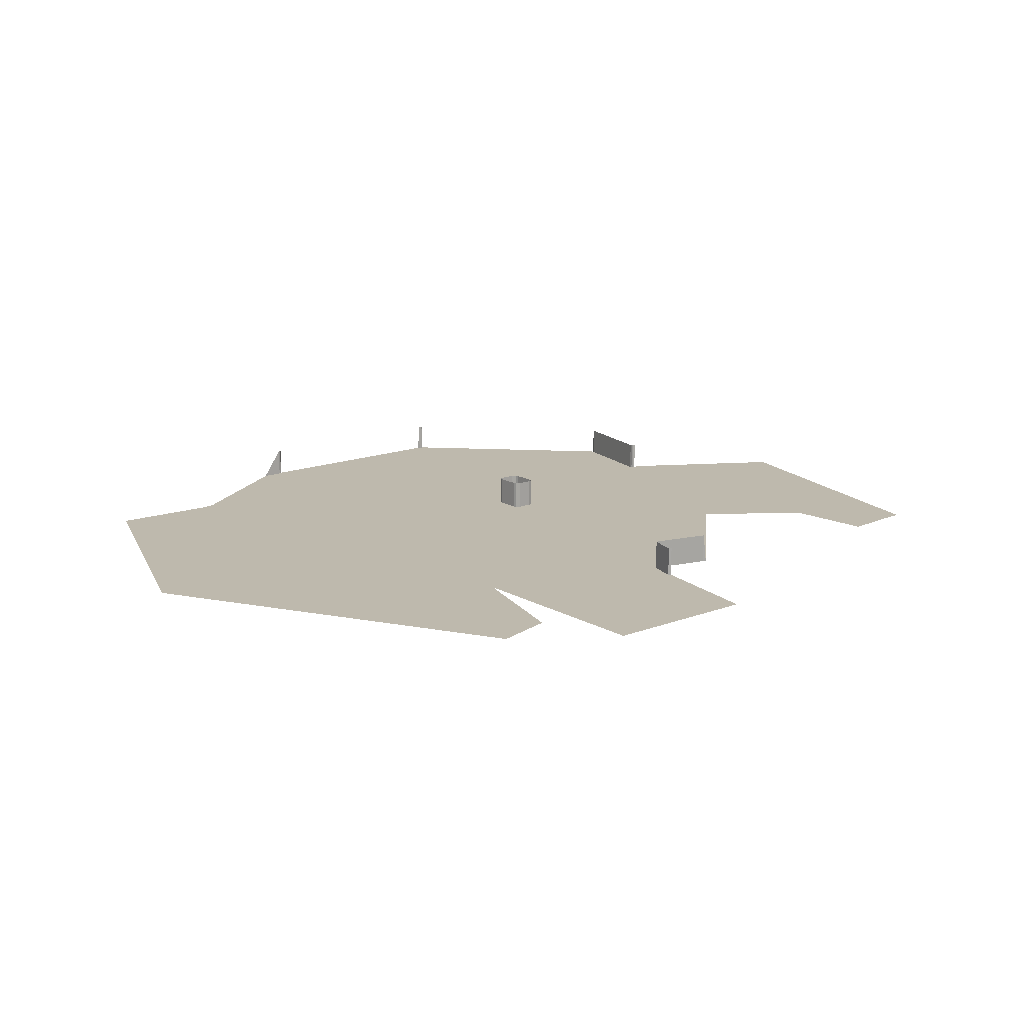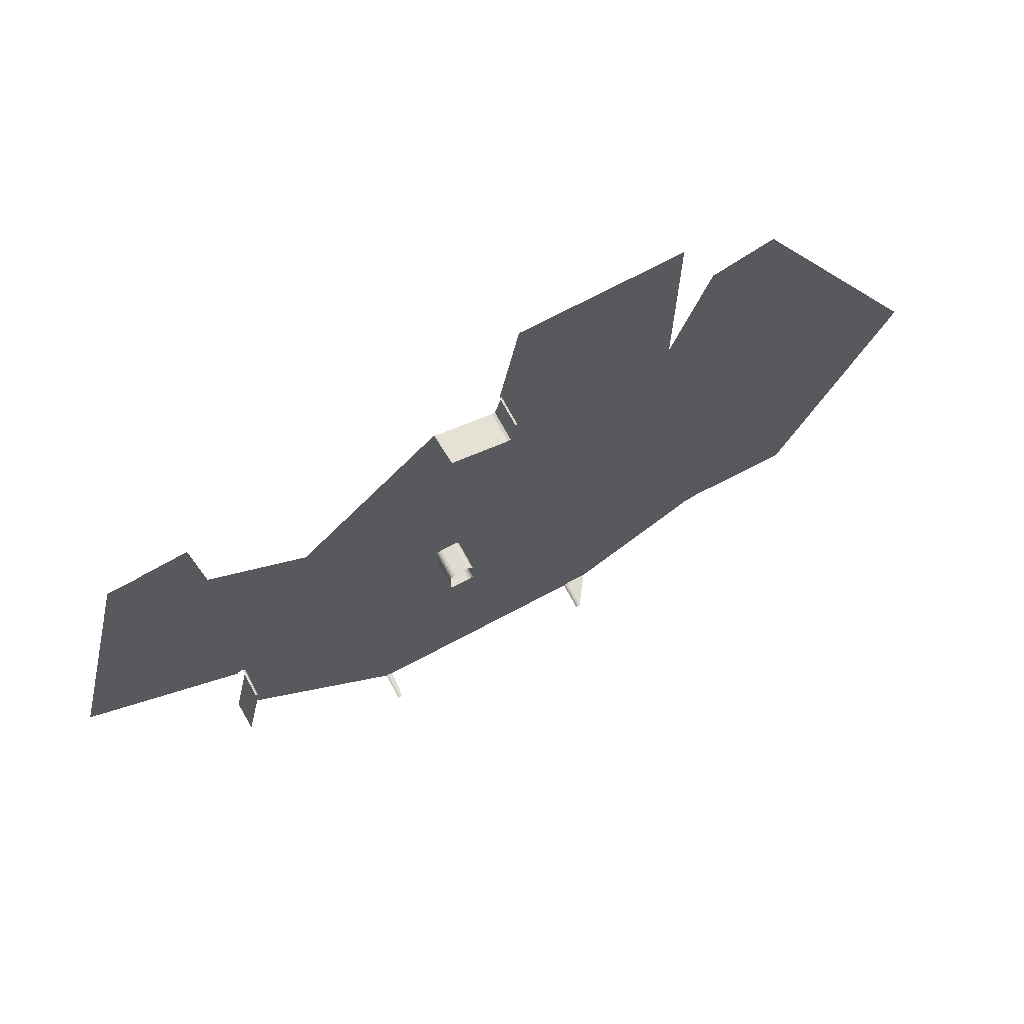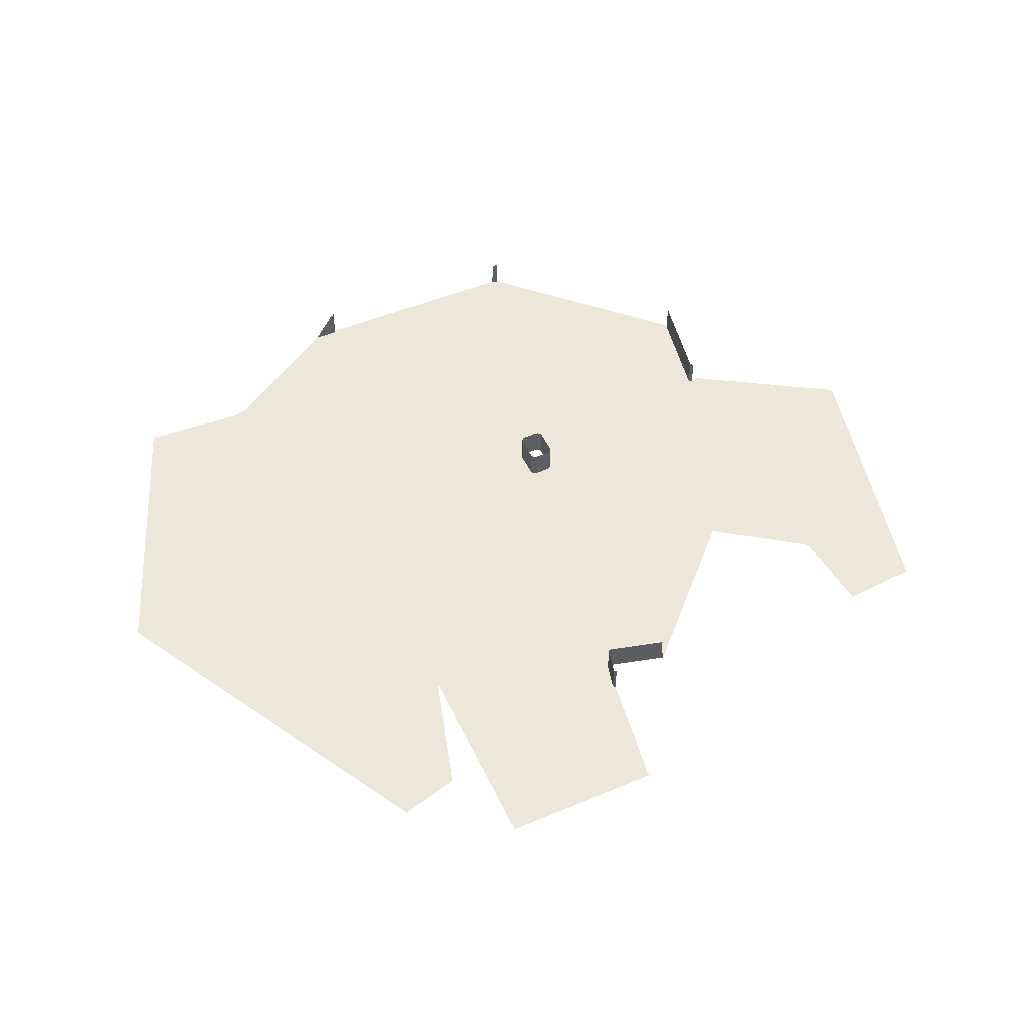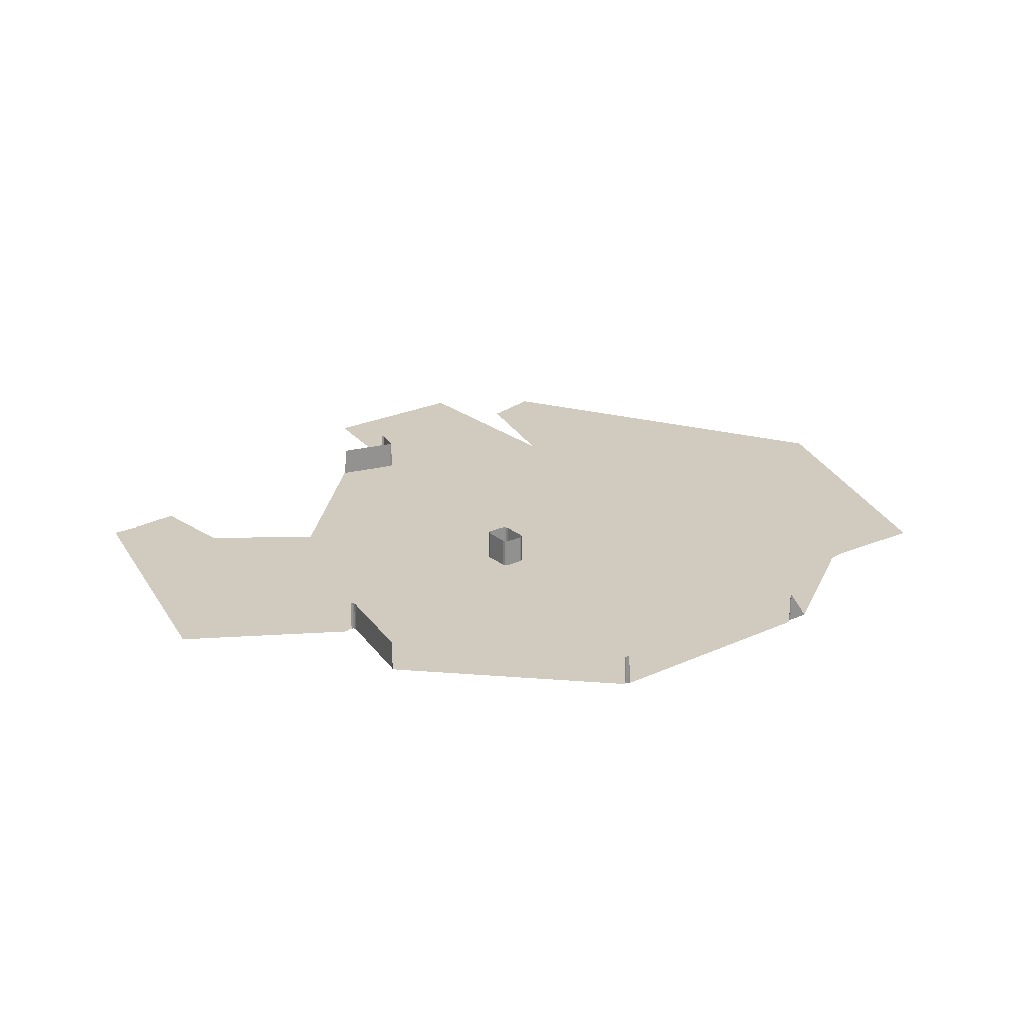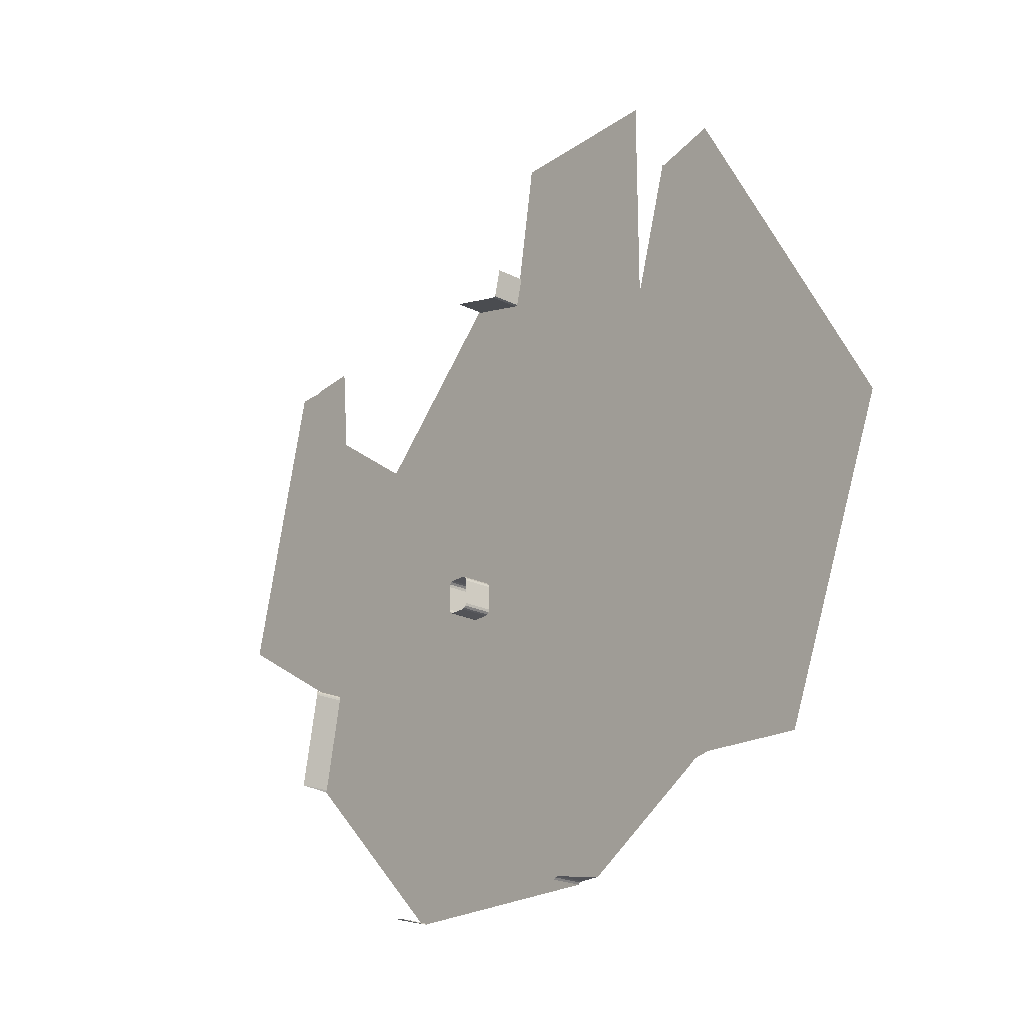
<metadata>
{"format":"obj","ext":"obj","renderer":"f3d","projection":"perspective","resolution":1024,"background":"white","views":[{"elev":15.3,"azim":140.7,"up":"+Z"},{"elev":70.2,"azim":-28.2,"up":"+Y"},{"elev":50.1,"azim":155.4,"up":"+Z"},{"elev":23.6,"azim":-37.7,"up":"+Z"},{"elev":-22.5,"azim":49.6,"up":"+Y"}]}
</metadata>
<code>
o LM_L_LM2_Playfield
v 238.6 356.7 23.53
v 240 357.2 23.53
v 240 357.2 2.416e-05
v 241.2 357.2 23.53
v 242.6 356.7 23.53
v 242.6 356.7 2.416e-05
v 240 357.2 23.53
v 241.2 357.2 23.53
v 241.2 357.2 2.416e-05
v 242.6 356.7 2.416e-05
v 242.6 356.7 23.53
v 243.7 355.4 2.416e-05
v 238.6 356.7 2.416e-05
v 241.2 357.2 2.416e-05
v 240 357.2 2.416e-05
v 240 357.2 23.53
v 241.2 357.2 2.416e-05
v 419.4 354.6 23.53
v 420.7 356 23.53
v 420.7 356 4.443e-05
v 420.7 356 23.53
v 422.5 356.5 23.53
v 422.5 356.5 4.443e-05
v 419.4 354.6 4.314e-05
v 419.4 354.6 23.53
v 420.7 356 4.443e-05
v 420.7 356 4.443e-05
v 420.7 356 23.53
v 422.5 356.5 4.443e-05
v 422.5 356.5 4.443e-05
v 422.5 356.5 23.53
v 439.5 356.5 4.659e-05
v 242.6 356.7 2.416e-05
v 243.7 355.4 2.416e-05
v 419.4 354.6 4.314e-05
v 242.6 356.7 2.416e-05
v 419.4 354.6 4.314e-05
v 420.7 356 4.443e-05
v 439.5 356.5 4.659e-05
v 538 419.1 5.608e-05
v 422.5 356.5 4.443e-05
v 238.6 356.7 2.416e-05
v 240 357.2 2.416e-05
v 107.6 489 1.467e-05
v 240 357.2 2.416e-05
v 108.3 490.7 1.467e-05
v 107.6 489 1.467e-05
v 241.2 357.2 2.416e-05
v 242.6 356.7 2.416e-05
v 300 588.6 3.063e-05
v 240 357.2 2.416e-05
v 241.2 357.2 2.416e-05
v 300 588.6 3.063e-05
v 422.5 356.5 4.443e-05
v 538 419.1 5.608e-05
v 426.9 503.8 4.4e-05
v 242.6 356.7 2.416e-05
v 420.7 356 4.443e-05
v 313.8 588 3.192e-05
v 420.7 356 4.443e-05
v 422.5 356.5 4.443e-05
v 315.9 588.5 3.192e-05
v 426.9 503.8 4.4e-05
v 538 419.1 5.608e-05
v 538.8 420.3 5.608e-05
v 108.3 490.7 1.467e-05
v 108.3 490.7 23.53
v 107.6 489 1.467e-05
v 240 357.2 2.416e-05
v 300 588.6 3.063e-05
v 108.3 490.7 1.467e-05
v 123.1 565.3 23.53
v 108.3 490.7 23.53
v 108.3 490.7 1.467e-05
v 426.9 503.8 4.4e-05
v 538.8 420.3 5.608e-05
v 427.3 504.4 4.4e-05
v 427.3 504.4 4.4e-05
v 538.8 420.3 5.608e-05
v 428.1 505.2 4.465e-05
v 315.9 588.5 3.192e-05
v 422.5 356.5 4.443e-05
v 426.9 503.8 4.4e-05
v 554.4 423.3 5.759e-05
v 633.9 419.4 6.557e-05
v 496.5 638.3 5.215e-05
v 538.8 420.3 5.608e-05
v 540.1 421 5.608e-05
v 496.5 638.3 5.215e-05
v 540.1 421 5.608e-05
v 553 423.4 5.759e-05
v 496.5 638.3 5.215e-05
v 554.4 423.3 5.759e-05
v 496.5 638.3 5.215e-05
v 553 423.4 5.759e-05
v 123.1 565.3 1.467e-05
v 123.1 565.3 23.53
v 108.3 490.7 1.467e-05
v 242.6 356.7 2.416e-05
v 302 588 3.063e-05
v 300 588.6 3.063e-05
v 242.6 356.7 2.416e-05
v 313.8 588 3.192e-05
v 302 588 3.063e-05
v 420.7 356 4.443e-05
v 315.9 588.5 3.192e-05
v 313.8 588 3.192e-05
v 123.1 567.1 23.53
v 123.1 565.3 23.53
v 123.1 565.3 1.467e-05
v 122.4 568.6 23.53
v 123.1 567.1 23.53
v 123.1 567.1 1.467e-05
v 121.1 569.3 23.53
v 122.4 568.6 23.53
v 122.4 568.6 1.467e-05
v 428.1 505.2 4.465e-05
v 538.8 420.3 5.608e-05
v 496.5 638.3 5.215e-05
v 123.1 567.1 1.467e-05
v 123.1 567.1 23.53
v 123.1 565.3 1.467e-05
v 300 588.6 3.063e-05
v 123.1 565.3 1.467e-05
v 108.3 490.7 1.467e-05
v 122.4 568.6 1.467e-05
v 122.4 568.6 23.53
v 123.1 567.1 1.467e-05
v 121.1 569.3 1.467e-05
v 121.1 569.3 23.53
v 122.4 568.6 1.467e-05
v 427.3 504.4 4.4e-05
v 315.9 588.5 3.192e-05
v 426.9 503.8 4.4e-05
v 427.3 504.4 4.4e-05
v 428.1 505.2 4.465e-05
v 317.4 590 3.322e-05
v 317.4 590 3.322e-05
v 315.9 588.5 3.192e-05
v 427.3 504.4 4.4e-05
v 117.2 568.3 1.467e-05
v 84.45 638.3 8.871e-06
v 116.5 566.6 1.467e-05
v 118.4 569.4 1.467e-05
v 84.45 638.3 8.871e-06
v 117.2 568.3 1.467e-05
v 84.45 638.3 8.871e-06
v 121.1 569.3 1.467e-05
v 122.4 568.6 1.467e-05
v 84.45 638.3 8.871e-06
v 118.4 569.4 1.467e-05
v 119.9 569.6 1.467e-05
v 84.45 638.3 8.871e-06
v 119.9 569.6 1.467e-05
v 121.1 569.3 1.467e-05
v 302 588 23.53
v 300 588.6 23.53
v 300 588.6 3.063e-05
v 123.1 567.1 1.467e-05
v 123.1 565.3 1.467e-05
v 297.9 610.9 3.063e-05
v 496.5 638.3 5.215e-05
v 633.9 419.4 6.557e-05
v 719.1 638.3 7.554e-05
v 313.8 588 23.53
v 302 588 23.53
v 313.8 588 3.192e-05
v 315.9 588.5 23.53
v 313.8 588 23.53
v 313.8 588 3.192e-05
v 300 588.6 23.53
v 298.5 590 23.53
v 298.5 590 3.063e-05
v 297.9 610.9 3.063e-05
v 122.4 568.6 1.467e-05
v 123.1 567.1 1.467e-05
v 317.4 590 23.53
v 315.9 588.5 23.53
v 315.9 588.5 3.192e-05
v 298.5 590 23.53
v 297.9 592.1 23.53
v 297.9 592.1 3.063e-05
v 317.9 592.1 23.53
v 317.4 590 23.53
v 317.4 590 3.322e-05
v 123.1 565.3 1.467e-05
v 300 588.6 3.063e-05
v 298.5 590 3.063e-05
v 298.5 590 3.063e-05
v 297.9 592.1 3.063e-05
v 123.1 565.3 1.467e-05
v 302 588 3.063e-05
v 302 588 23.53
v 302 588 3.063e-05
v 313.8 588 3.192e-05
v 300 588.6 3.063e-05
v 300 588.6 23.53
v 298.5 590 3.063e-05
v 317.9 610.9 23.53
v 317.9 592.1 23.53
v 317.9 592.1 3.322e-05
v 315.9 588.5 3.192e-05
v 315.9 588.5 23.53
v 313.8 588 3.192e-05
v 298.5 590 3.063e-05
v 298.5 590 23.53
v 297.9 592.1 3.063e-05
v 317.4 590 3.322e-05
v 317.4 590 23.53
v 315.9 588.5 3.192e-05
v 116.5 566.6 1.467e-05
v 84.45 638.3 8.871e-06
v 0 638.3 -0
v 317.9 592.1 3.322e-05
v 317.9 592.1 23.53
v 317.4 590 3.322e-05
v 297.9 592.1 3.063e-05
v 297.9 610.9 3.063e-05
v 123.1 565.3 1.467e-05
v 297.9 592.1 23.53
v 297.9 610.9 23.53
v 297.9 610.9 3.063e-05
v 317.4 590 3.322e-05
v 428.1 505.2 4.465e-05
v 496.5 638.3 5.215e-05
v 297.9 592.1 3.063e-05
v 297.9 610.9 23.53
v 298.5 613 23.53
v 298.5 613 3.063e-05
v 84.45 638.3 8.871e-06
v 122.4 568.6 1.467e-05
v 298.5 613 3.063e-05
v 122.4 568.6 1.467e-05
v 297.9 610.9 3.063e-05
v 298.5 613 3.063e-05
v 317.4 613 23.53
v 317.9 610.9 23.53
v 317.9 610.9 3.322e-05
v 298.5 613 23.53
v 300 614.5 23.53
v 300 614.5 3.063e-05
v 315.9 614.5 23.53
v 317.4 613 23.53
v 317.4 613 3.322e-05
v 300 614.5 23.53
v 302 615 23.53
v 302 615 3.063e-05
v 302 615 23.53
v 313.8 615 23.53
v 313.8 615 3.192e-05
v 313.8 615 23.53
v 315.9 614.5 23.53
v 315.9 614.5 3.192e-05
v 317.9 610.9 3.322e-05
v 317.9 610.9 23.53
v 317.9 592.1 3.322e-05
v 297.9 610.9 3.063e-05
v 298.5 613 3.063e-05
v 298.5 613 23.53
v 300 614.5 3.063e-05
v 317.4 613 3.322e-05
v 317.4 613 23.53
v 317.9 610.9 3.322e-05
v 300 614.5 3.063e-05
v 300 614.5 23.53
v 302 615 3.063e-05
v 315.9 614.5 3.192e-05
v 315.9 614.5 23.53
v 317.4 613 3.322e-05
v 302 615 3.063e-05
v 302 615 23.53
v 313.8 615 3.192e-05
v 313.8 615 3.192e-05
v 313.8 615 23.53
v 315.9 614.5 3.192e-05
v 317.4 590 3.322e-05
v 371.1 638.3 3.898e-05
v 317.9 592.1 3.322e-05
v 84.45 638.3 8.871e-06
v 298.5 613 3.063e-05
v 300 614.5 3.063e-05
v 317.9 610.9 3.322e-05
v 317.9 592.1 3.322e-05
v 371.1 638.3 3.898e-05
v 317.4 613 3.322e-05
v 317.9 610.9 3.322e-05
v 371.1 638.3 3.898e-05
v 315.9 614.5 3.192e-05
v 317.4 613 3.322e-05
v 371.1 638.3 3.898e-05
v 302 615 3.063e-05
v 313.8 615 3.192e-05
v 371.1 638.3 3.898e-05
v 313.8 615 3.192e-05
v 315.9 614.5 3.192e-05
v 371.1 638.3 3.898e-05
v 317.4 590 3.322e-05
v 496.5 638.3 5.215e-05
v 371.1 638.3 3.898e-05
v 195.2 748.1 2.169e-05
v 84.45 638.3 8.871e-06
v 300 614.5 3.063e-05
v 84.45 638.3 8.871e-06
v 55.29 866.3 6.16e-06
v 0 638.3 -0
v 496.5 638.3 5.215e-05
v 719.1 638.3 7.554e-05
v 645.5 774.5 6.796e-05
v 194.3 748.9 2.169e-05
v 84.45 638.3 8.871e-06
v 195.2 748.1 2.169e-05
v 306 857.9 3.451e-05
v 300 614.5 3.063e-05
v 302 615 3.063e-05
v 496.5 638.3 5.215e-05
v 433.8 800.5 4.556e-05
v 371.1 638.3 3.898e-05
v 302 615 3.063e-05
v 371.1 638.3 3.898e-05
v 350 846.4 3.969e-05
v 194.3 748.9 2.169e-05
v 121.6 800.5 1.277e-05
v 84.45 638.3 8.871e-06
v 306 857.9 3.451e-05
v 195.2 748.1 2.169e-05
v 300 614.5 3.063e-05
v 121.6 800.5 1.277e-05
v 115.4 870.2 1.198e-05
v 84.45 638.3 8.871e-06
v 433.8 800.5 4.556e-05
v 371.1 800.5 3.898e-05
v 371.1 638.3 3.898e-05
v 433.8 800.5 4.556e-05
v 496.5 638.3 5.215e-05
v 496.5 800.5 5.215e-05
v 76.41 866.3 8.378e-06
v 55.29 866.3 6.16e-06
v 84.45 638.3 8.871e-06
v 76.41 866.3 8.378e-06
v 84.45 638.3 8.871e-06
v 76.7 866.3 8.378e-06
v 76.7 866.3 8.378e-06
v 84.45 638.3 8.871e-06
v 77.06 866.4 8.378e-06
v 77.06 866.4 8.378e-06
v 84.45 638.3 8.871e-06
v 77.31 866.7 8.378e-06
v 77.31 866.7 8.378e-06
v 84.45 638.3 8.871e-06
v 77.41 867.2 8.378e-06
v 84.45 638.3 8.871e-06
v 115.4 870.2 1.198e-05
v 77.41 867.2 8.378e-06
v 371.1 638.3 3.898e-05
v 371.1 800.5 3.898e-05
v 357.7 867.9 3.969e-05
v 302 615 3.063e-05
v 350 846.4 3.969e-05
v 306 857.9 3.451e-05
v 195.2 748.1 2.169e-05
v 304.2 859.4 3.451e-05
v 194.3 748.9 2.169e-05
v 571.8 910.7 6.039e-05
v 496.5 638.3 5.215e-05
v 645.5 774.5 6.796e-05
v 371.1 638.3 3.898e-05
v 352.2 846.8 3.969e-05
v 350 846.4 3.969e-05
v 496.5 800.5 5.215e-05
v 496.5 638.3 5.215e-05
v 525.1 899.4 5.522e-05
v 371.1 638.3 3.898e-05
v 357.7 867.9 3.969e-05
v 352.2 846.8 3.969e-05
v 195.2 748.1 2.169e-05
v 306 857.9 3.451e-05
v 304.2 859.4 3.451e-05
v 496.5 638.3 5.215e-05
v 526.8 898.8 5.522e-05
v 525.1 899.4 5.522e-05
v 496.5 638.3 5.215e-05
v 571.8 910.7 6.039e-05
v 526.8 898.8 5.522e-05
v 352.2 846.8 23.53
v 350 846.4 23.53
v 350 846.4 3.969e-05
v 350 846.4 23.53
v 306 857.9 23.53
v 350 846.4 3.969e-05
v 357.7 867.9 23.53
v 352.2 846.8 23.53
v 352.2 846.8 3.969e-05
v 352.2 846.8 3.969e-05
v 352.2 846.8 23.53
v 350 846.4 3.969e-05
v 306 857.9 23.53
v 306 857.9 3.451e-05
v 350 846.4 3.969e-05
v 306 857.9 3.451e-05
v 306 857.9 23.53
v 304.2 859.4 3.451e-05
v 356 869.4 23.53
v 357.7 867.9 23.53
v 357.7 867.9 3.969e-05
v 357.7 867.9 3.969e-05
v 357.7 867.9 23.53
v 352.2 846.8 3.969e-05
v 371.1 962.6 3.898e-05
v 371.1 800.5 3.898e-05
v 433.8 800.5 4.556e-05
v 356 869.4 3.969e-05
v 433.8 800.5 4.556e-05
v 496.5 800.5 5.215e-05
v 496.5 962.6 5.215e-05
v 371.1 962.6 3.898e-05
v 356 869.4 3.969e-05
v 357.7 867.9 3.969e-05
v 371.1 962.6 3.898e-05
v 371.1 962.6 3.898e-05
v 433.8 800.5 4.556e-05
v 496.5 962.6 5.215e-05
f 3 2 1
f 6 5 4
f 9 8 7
f 12 11 10
f 3 1 13
f 6 4 14
f 17 16 15
f 20 19 18
f 23 22 21
f 26 25 24
f 29 28 27
f 32 31 30
f 35 34 33
f 38 37 36
f 41 40 39
f 44 43 42
f 47 46 45
f 50 49 48
f 53 52 51
f 56 55 54
f 59 58 57
f 62 61 60
f 65 64 63
f 68 67 66
f 71 70 69
f 74 73 72
f 77 76 75
f 80 79 78
f 83 82 81
f 86 85 84
f 89 88 87
f 92 91 90
f 95 94 93
f 98 97 96
f 101 100 99
f 104 103 102
f 107 106 105
f 110 109 108
f 113 112 111
f 116 115 114
f 119 118 117
f 122 121 120
f 125 124 123
f 128 127 126
f 131 130 129
f 134 133 132
f 137 136 135
f 140 139 138
f 143 142 141
f 146 145 144
f 149 148 147
f 152 151 150
f 155 154 153
f 158 157 156
f 161 160 159
f 164 163 162
f 167 166 165
f 170 169 168
f 173 172 171
f 176 175 174
f 179 178 177
f 182 181 180
f 185 184 183
f 188 187 186
f 191 190 189
f 158 156 192
f 195 194 193
f 198 197 196
f 201 200 199
f 204 203 202
f 207 206 205
f 210 209 208
f 213 212 211
f 216 215 214
f 219 218 217
f 222 221 220
f 225 224 223
f 222 220 226
f 229 228 227
f 232 231 230
f 235 234 233
f 238 237 236
f 241 240 239
f 244 243 242
f 247 246 245
f 250 249 248
f 253 252 251
f 256 255 254
f 229 227 257
f 260 259 258
f 263 262 261
f 266 265 264
f 269 268 267
f 272 271 270
f 275 274 273
f 278 277 276
f 281 280 279
f 284 283 282
f 287 286 285
f 290 289 288
f 293 292 291
f 296 295 294
f 299 298 297
f 302 301 300
f 305 304 303
f 308 307 306
f 311 310 309
f 314 313 312
f 317 316 315
f 320 319 318
f 323 322 321
f 326 325 324
f 329 328 327
f 332 331 330
f 335 334 333
f 338 337 336
f 341 340 339
f 344 343 342
f 347 346 345
f 350 349 348
f 353 352 351
f 356 355 354
f 359 358 357
f 362 361 360
f 365 364 363
f 368 367 366
f 371 370 369
f 374 373 372
f 377 376 375
f 380 379 378
f 383 382 381
f 386 385 384
f 389 388 387
f 392 391 390
f 395 394 393
f 398 397 396
f 401 400 399
f 404 403 402
f 407 406 405
f 410 409 408
f 404 402 411
f 414 413 412
f 356 415 355
f 418 417 416
f 421 420 419

</code>
